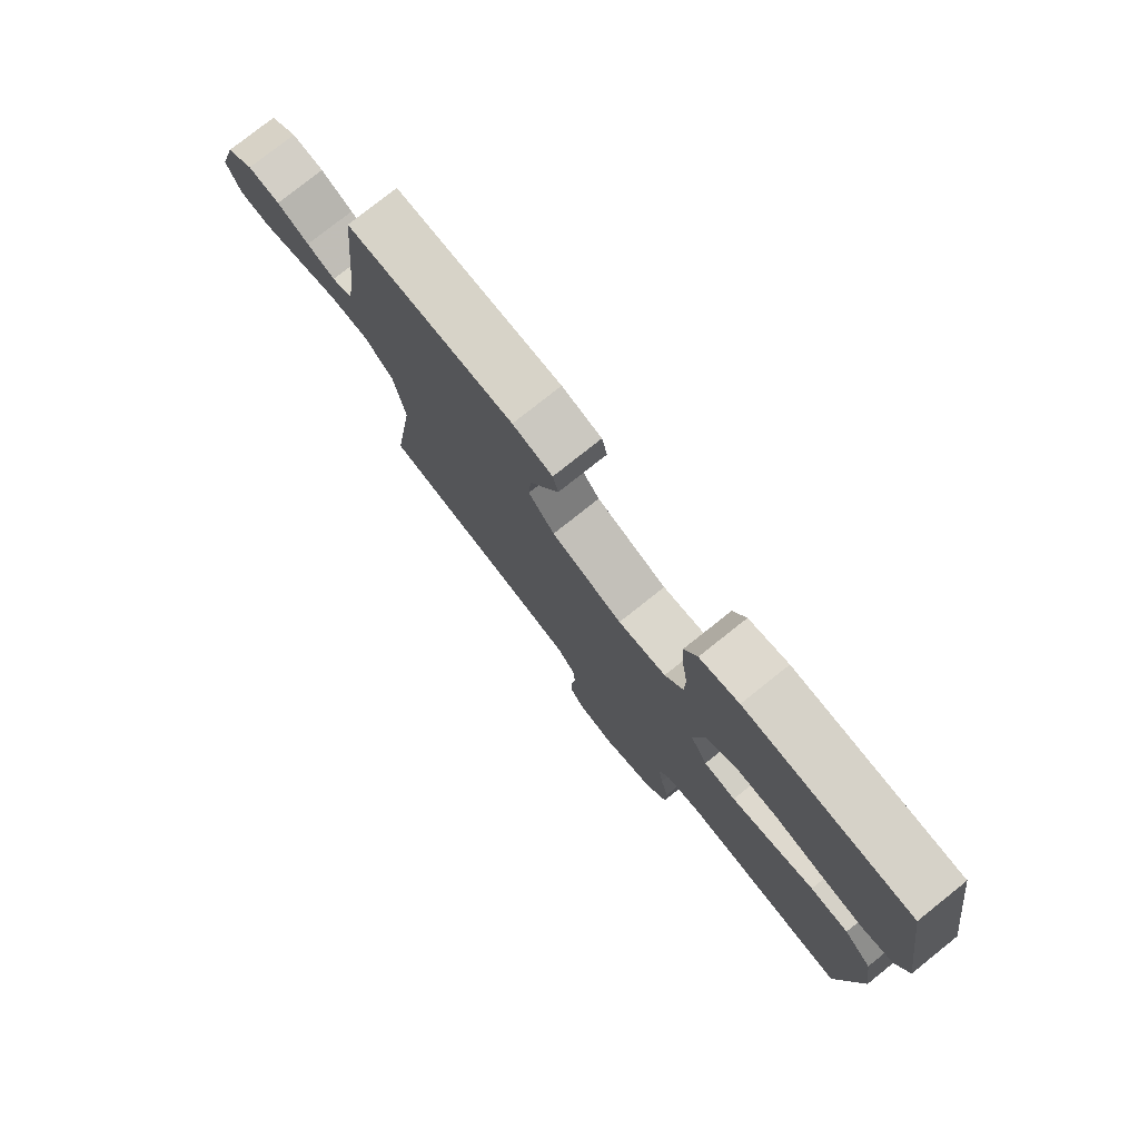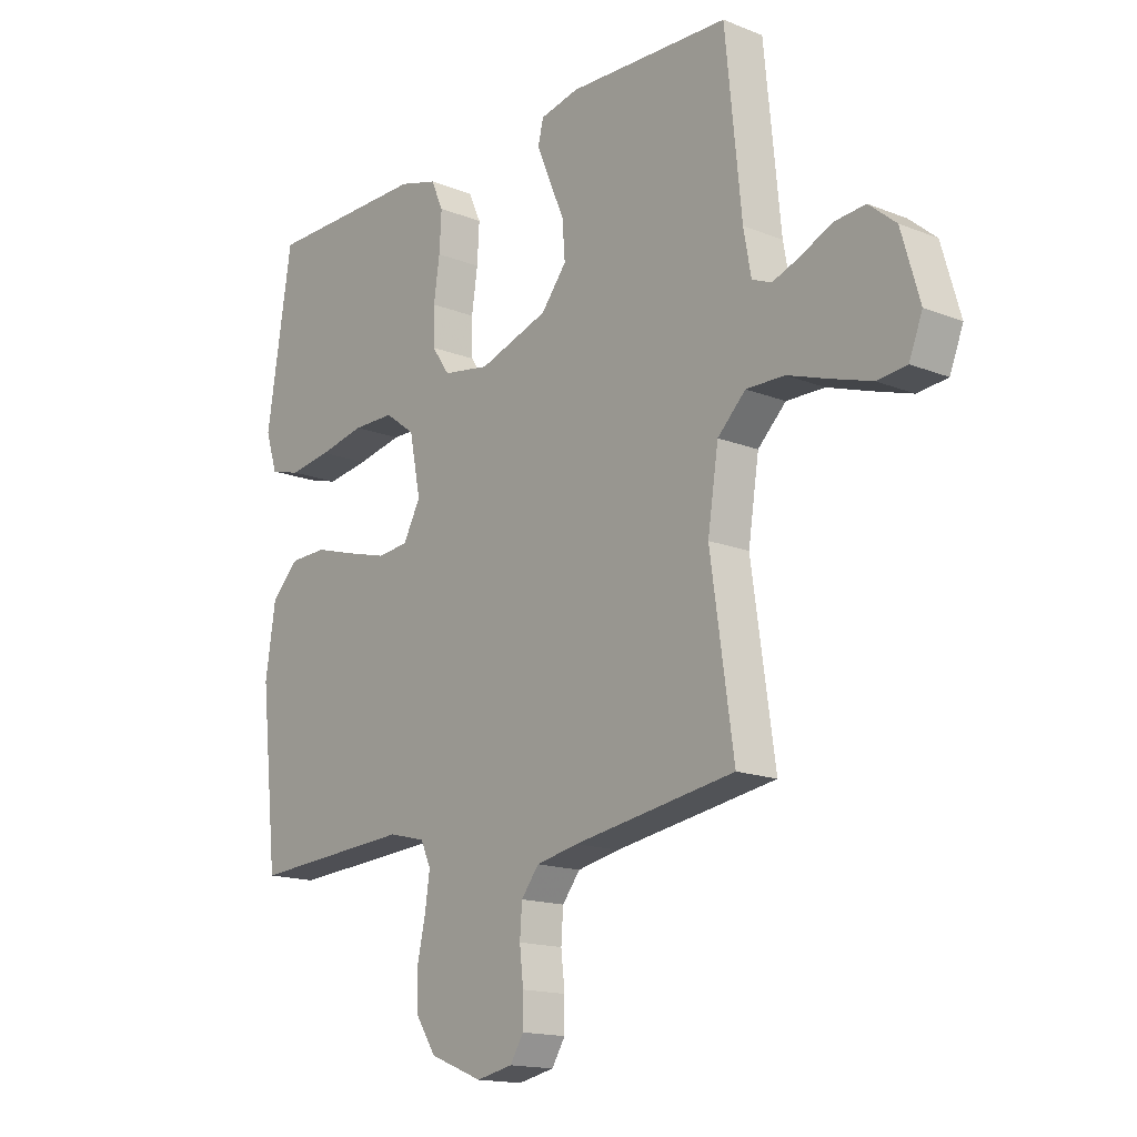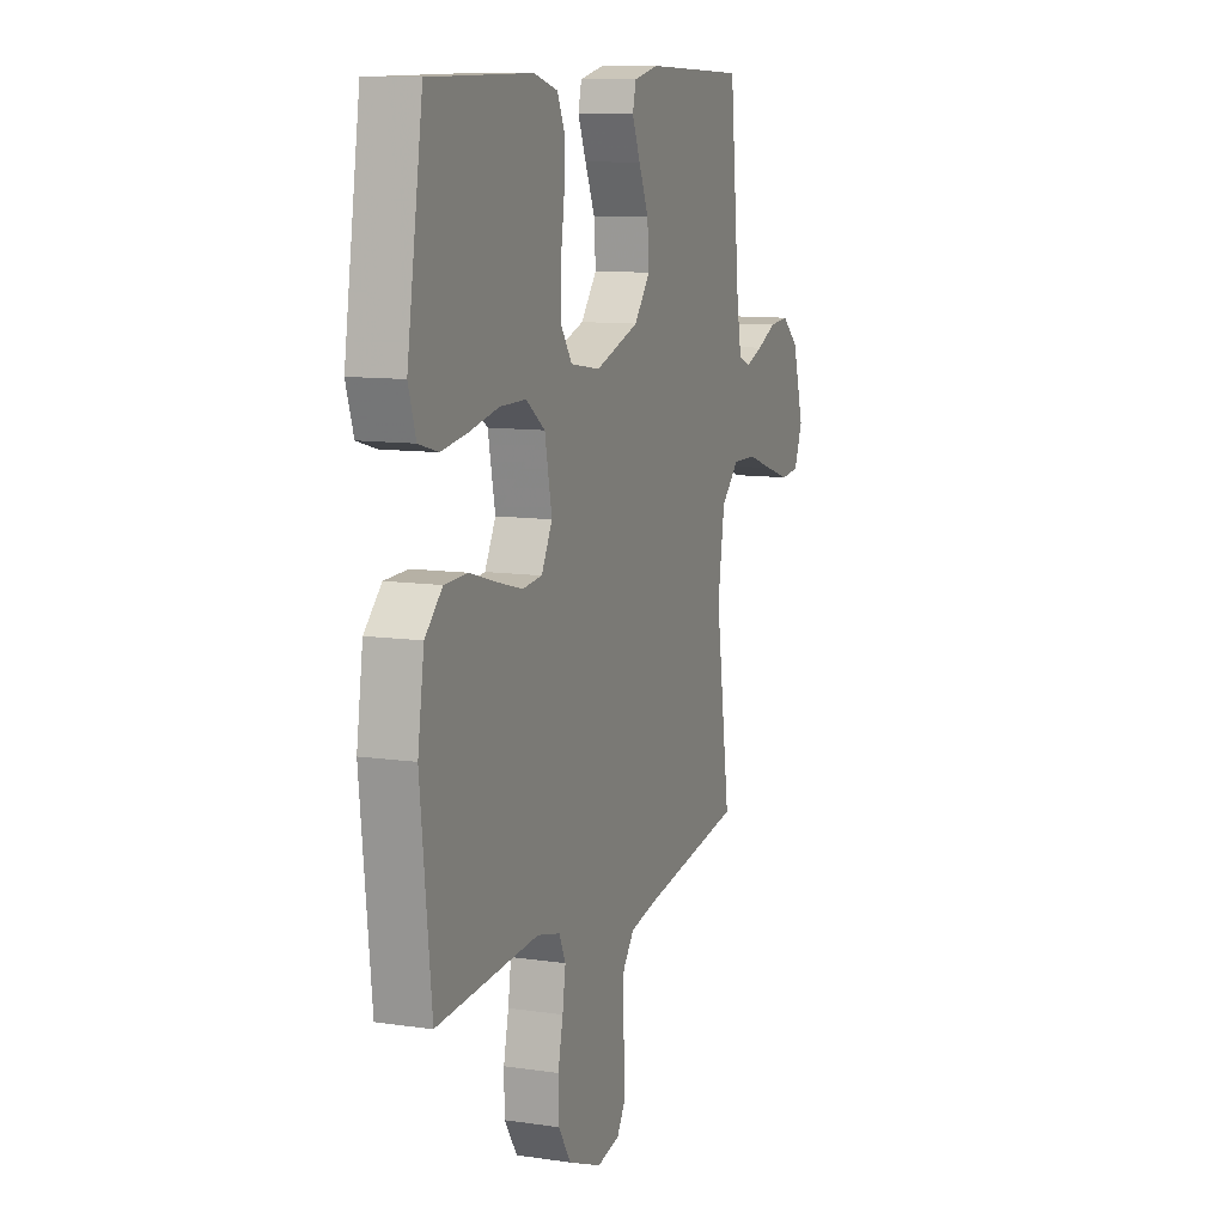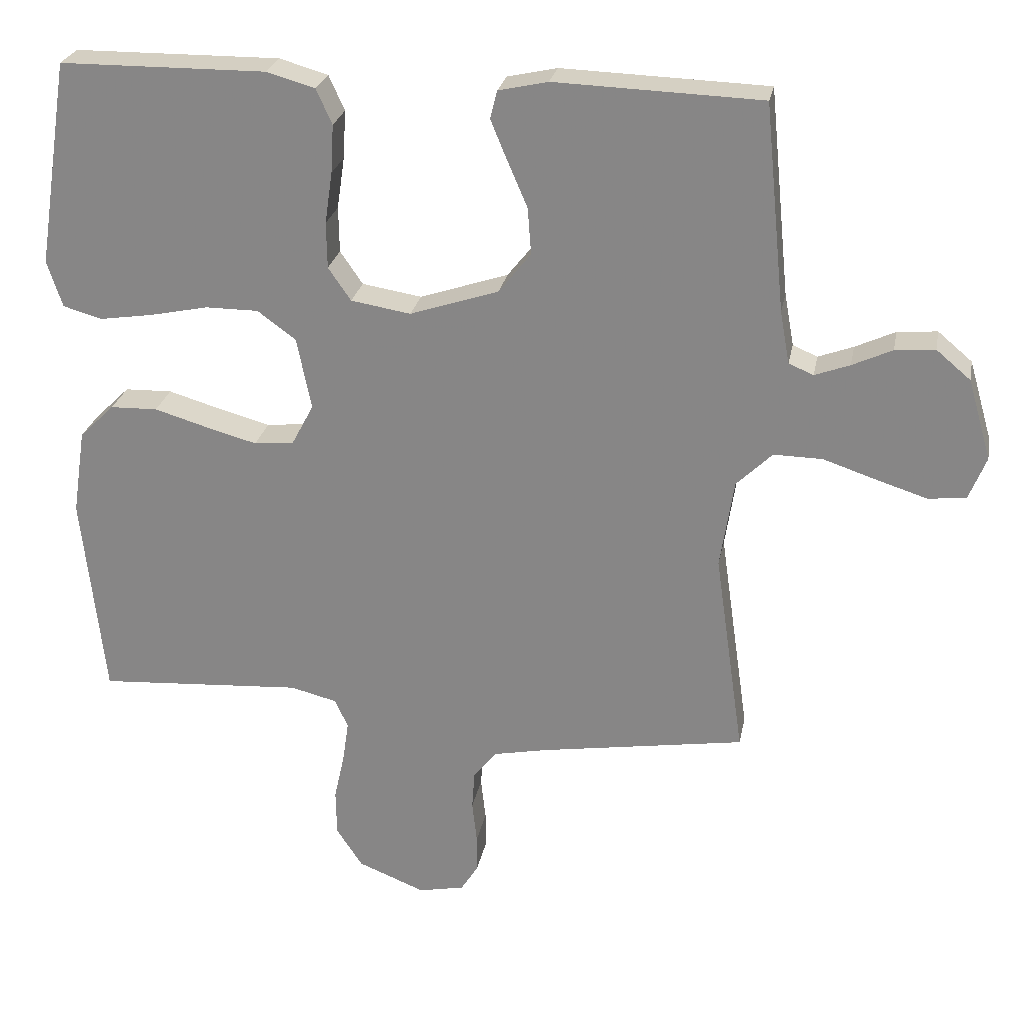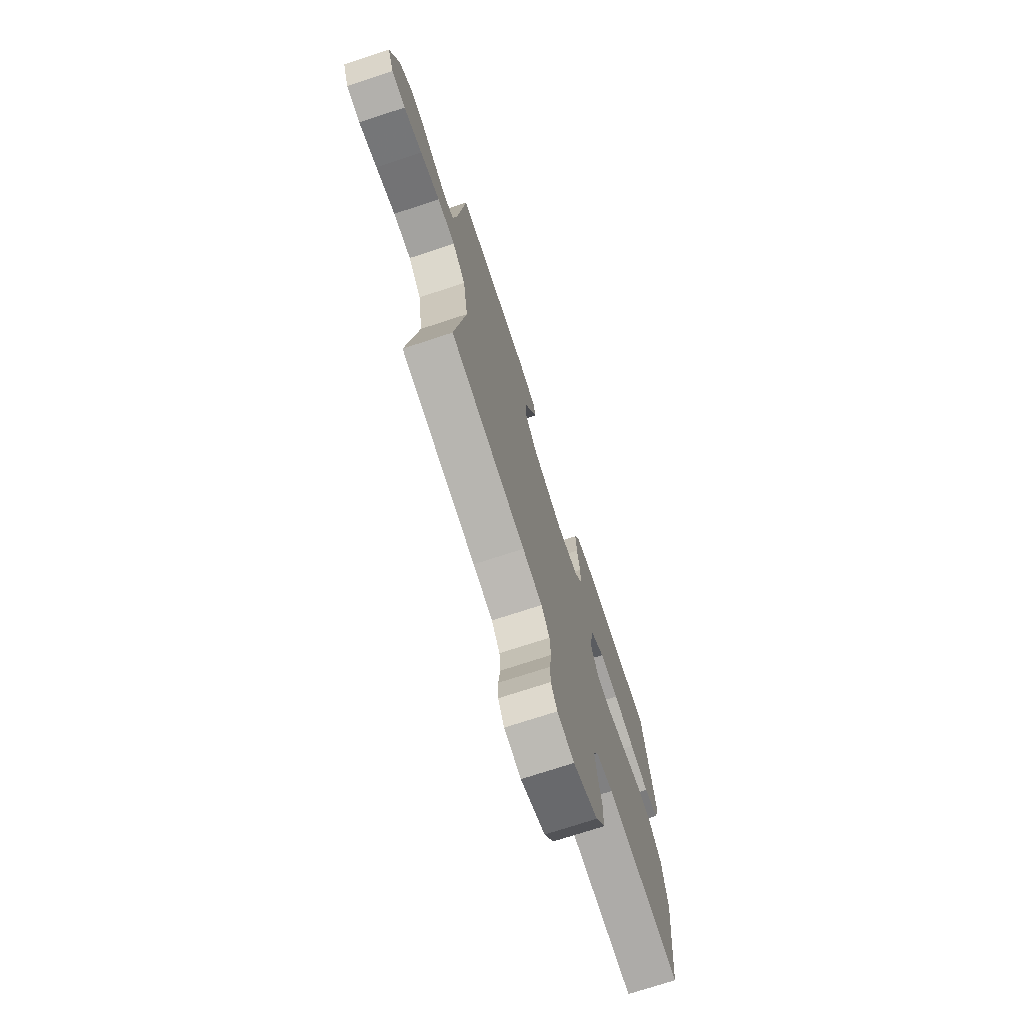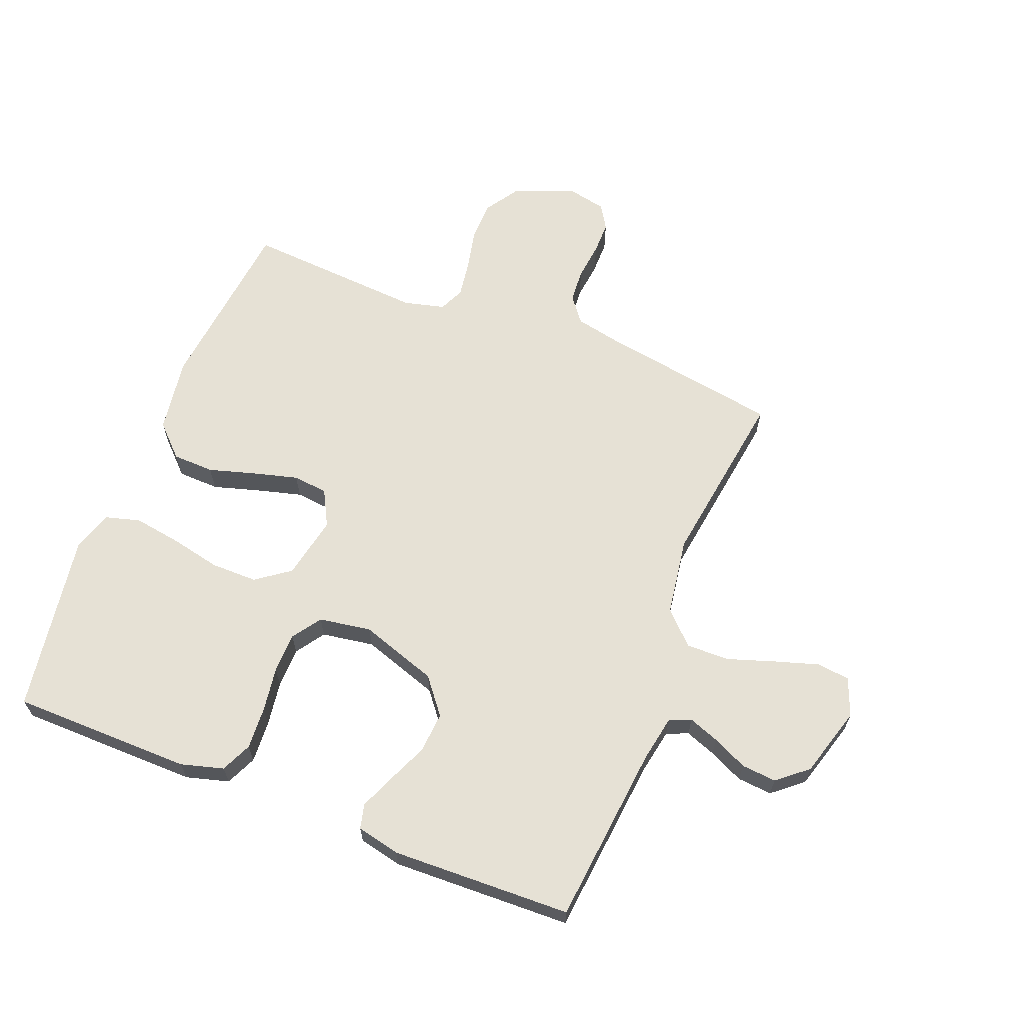
<metadata>
{"format":"obj","ext":"obj","renderer":"f3d","projection":"perspective","resolution":1024,"background":"white","views":[{"elev":78.1,"azim":-128.5,"up":"+Z"},{"elev":-15.7,"azim":50.2,"up":"+Z"},{"elev":10.5,"azim":-69.6,"up":"+Z"},{"elev":25.7,"azim":10.8,"up":"+Z"},{"elev":-73.1,"azim":108.2,"up":"+Z"},{"elev":64.4,"azim":21.6,"up":"+Y"}]}
</metadata>
<code>
v -0.5 0.07 -0.5
v -0.532 0.07 -0.2
v -0.513 0.07 -0.075
v -0.462 0.07 -0.025
v -0.393 0.07 -0.023
v -0.315 0.07 -0.046
v -0.241 0.07 -0.066
v -0.183 0.07 -0.06
v -0.151 0.07 0
v -0.172 0.07 0.105
v -0.228 0.07 0.146
v -0.305 0.07 0.146
v -0.39 0.07 0.128
v -0.468 0.07 0.116
v -0.525 0.07 0.132
v -0.547 0.07 0.2
v -0.5 0.07 0.5
v -0.2 0.07 0.503
v -0.129 0.07 0.483
v -0.106 0.07 0.432
v -0.11 0.07 0.362
v -0.121 0.07 0.287
v -0.12 0.07 0.22
v -0.087 0.07 0.172
v 0 0.07 0.158
v 0.129 0.07 0.201
v 0.176 0.07 0.26
v 0.171 0.07 0.328
v 0.142 0.07 0.395
v 0.118 0.07 0.453
v 0.128 0.07 0.494
v 0.2 0.07 0.51
v 0.5 0.07 0.5
v 0.53 0.07 0.2
v 0.544 0.07 0.123
v 0.58 0.07 0.108
v 0.631 0.07 0.127
v 0.689 0.07 0.154
v 0.747 0.07 0.159
v 0.797 0.07 0.117
v 0.831 0.07 0
v 0.806 0.07 -0.063
v 0.751 0.07 -0.069
v 0.678 0.07 -0.046
v 0.6 0.07 -0.02
v 0.529 0.07 -0.019
v 0.477 0.07 -0.07
v 0.457 0.07 -0.2
v 0.5 0.07 -0.5
v 0.2 0.07 -0.548
v 0.122 0.07 -0.564
v 0.089 0.07 -0.606
v 0.085 0.07 -0.662
v 0.092 0.07 -0.724
v 0.092 0.07 -0.779
v 0.067 0.07 -0.819
v 0 0.07 -0.833
v -0.098 0.07 -0.794
v -0.136 0.07 -0.736
v -0.137 0.07 -0.668
v -0.122 0.07 -0.6
v -0.113 0.07 -0.539
v -0.132 0.07 -0.497
v -0.2 0.07 -0.48
v -0.5 0 -0.5
v -0.532 0 -0.2
v -0.513 0 -0.075
v -0.462 0 -0.025
v -0.393 0 -0.023
v -0.315 0 -0.046
v -0.241 0 -0.066
v -0.183 0 -0.06
v -0.151 0 0
v -0.172 0 0.105
v -0.228 0 0.146
v -0.305 0 0.146
v -0.39 0 0.128
v -0.468 0 0.116
v -0.525 0 0.132
v -0.547 0 0.2
v -0.5 0 0.5
v -0.2 0 0.503
v -0.129 0 0.483
v -0.106 0 0.432
v -0.11 0 0.362
v -0.121 0 0.287
v -0.12 0 0.22
v -0.087 0 0.172
v 0 0 0.158
v 0.129 0 0.201
v 0.176 0 0.26
v 0.171 0 0.328
v 0.142 0 0.395
v 0.118 0 0.453
v 0.128 0 0.494
v 0.2 0 0.51
v 0.5 0 0.5
v 0.53 0 0.2
v 0.544 0 0.123
v 0.58 0 0.108
v 0.631 0 0.127
v 0.689 0 0.154
v 0.747 0 0.159
v 0.797 0 0.117
v 0.831 0 0
v 0.806 0 -0.063
v 0.751 0 -0.069
v 0.678 0 -0.046
v 0.6 0 -0.02
v 0.529 0 -0.019
v 0.477 0 -0.07
v 0.457 0 -0.2
v 0.5 0 -0.5
v 0.2 0 -0.548
v 0.122 0 -0.564
v 0.089 0 -0.606
v 0.085 0 -0.662
v 0.092 0 -0.724
v 0.092 0 -0.779
v 0.067 0 -0.819
v 0 0 -0.833
v -0.098 0 -0.794
v -0.136 0 -0.736
v -0.137 0 -0.668
v -0.122 0 -0.6
v -0.113 0 -0.539
v -0.132 0 -0.497
v -0.2 0 -0.48
f 58 59 60 61
f 58 61 62
f 57 58 62
f 56 57 62
f 53 54 55 56
f 52 53 56 62
f 51 52 62 63
f 48 49 50
f 47 48 50 51
f 42 43 44 45
f 40 41 42 45
f 40 45 46
f 37 38 39 40
f 36 37 40 46
f 35 36 46 47
f 31 32 33 34
f 28 29 30 31
f 28 31 34 35
f 19 20 21 22
f 19 22 23
f 18 19 23
f 17 18 23
f 16 17 23 24
f 12 13 14 15
f 12 15 16 24
f 3 4 5 6
f 3 6 7
f 64 1 2 3
f 63 64 3 7
f 27 28 35 47
f 26 27 47 51
f 25 26 51 63
f 11 12 24 25
f 10 11 25
f 9 10 25
f 8 9 25 63
f 7 8 63
f 125 124 123 122
f 126 125 122
f 126 122 121
f 126 121 120
f 120 119 118 117
f 126 120 117 116
f 127 126 116 115
f 114 113 112
f 115 114 112 111
f 109 108 107 106
f 109 106 105 104
f 110 109 104
f 104 103 102 101
f 110 104 101 100
f 111 110 100 99
f 98 97 96 95
f 95 94 93 92
f 99 98 95 92
f 86 85 84 83
f 87 86 83
f 87 83 82
f 87 82 81
f 88 87 81 80
f 79 78 77 76
f 88 80 79 76
f 70 69 68 67
f 71 70 67
f 67 66 65 128
f 71 67 128 127
f 111 99 92 91
f 115 111 91 90
f 127 115 90 89
f 89 88 76 75
f 89 75 74
f 89 74 73
f 127 89 73 72
f 127 72 71
f 1 65 66 2
f 2 66 67 3
f 3 67 68 4
f 4 68 69 5
f 5 69 70 6
f 6 70 71 7
f 7 71 72 8
f 8 72 73 9
f 9 73 74 10
f 10 74 75 11
f 11 75 76 12
f 12 76 77 13
f 13 77 78 14
f 14 78 79 15
f 15 79 80 16
f 16 80 81 17
f 17 81 82 18
f 18 82 83 19
f 19 83 84 20
f 20 84 85 21
f 21 85 86 22
f 22 86 87 23
f 23 87 88 24
f 24 88 89 25
f 25 89 90 26
f 26 90 91 27
f 27 91 92 28
f 28 92 93 29
f 29 93 94 30
f 30 94 95 31
f 31 95 96 32
f 32 96 97 33
f 33 97 98 34
f 34 98 99 35
f 35 99 100 36
f 36 100 101 37
f 37 101 102 38
f 38 102 103 39
f 39 103 104 40
f 40 104 105 41
f 41 105 106 42
f 42 106 107 43
f 43 107 108 44
f 44 108 109 45
f 45 109 110 46
f 46 110 111 47
f 47 111 112 48
f 48 112 113 49
f 49 113 114 50
f 50 114 115 51
f 51 115 116 52
f 52 116 117 53
f 53 117 118 54
f 54 118 119 55
f 55 119 120 56
f 56 120 121 57
f 57 121 122 58
f 58 122 123 59
f 59 123 124 60
f 60 124 125 61
f 61 125 126 62
f 62 126 127 63
f 63 127 128 64
f 64 128 65 1

</code>
